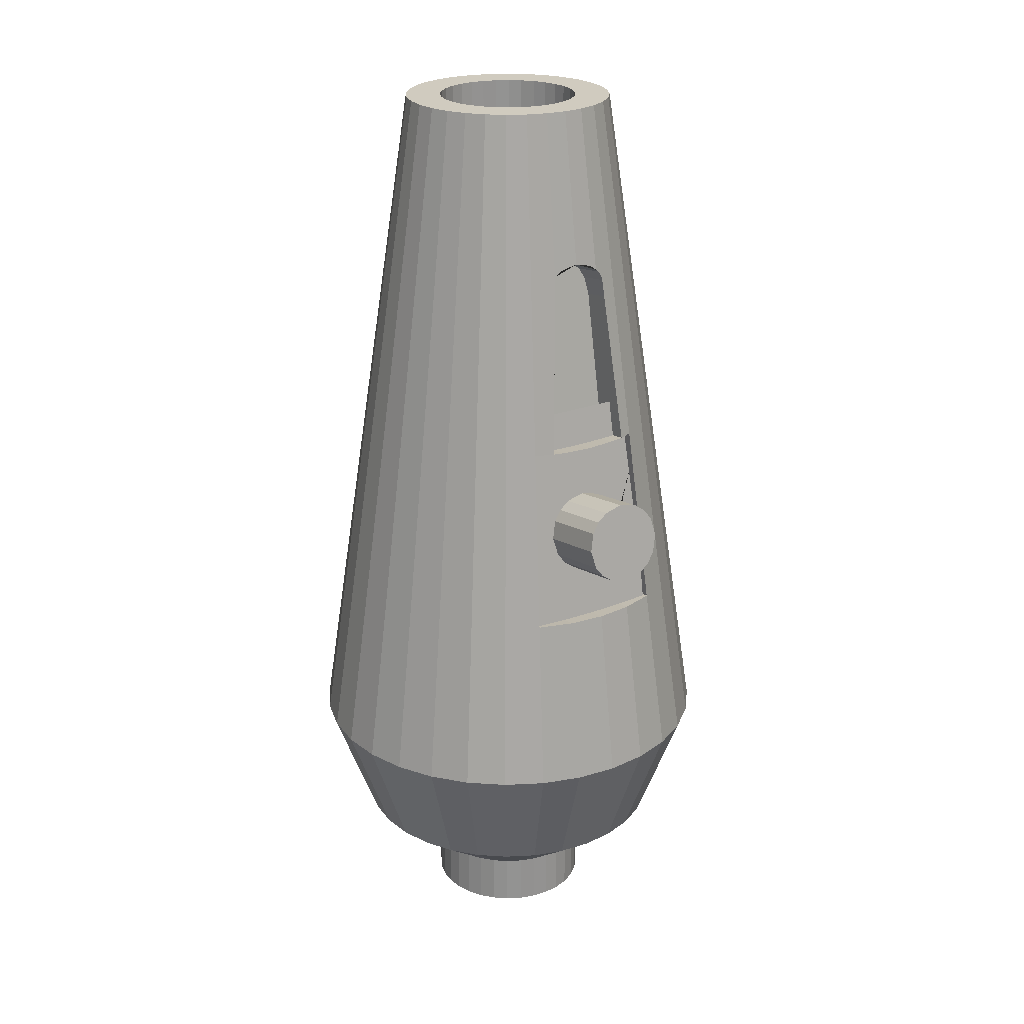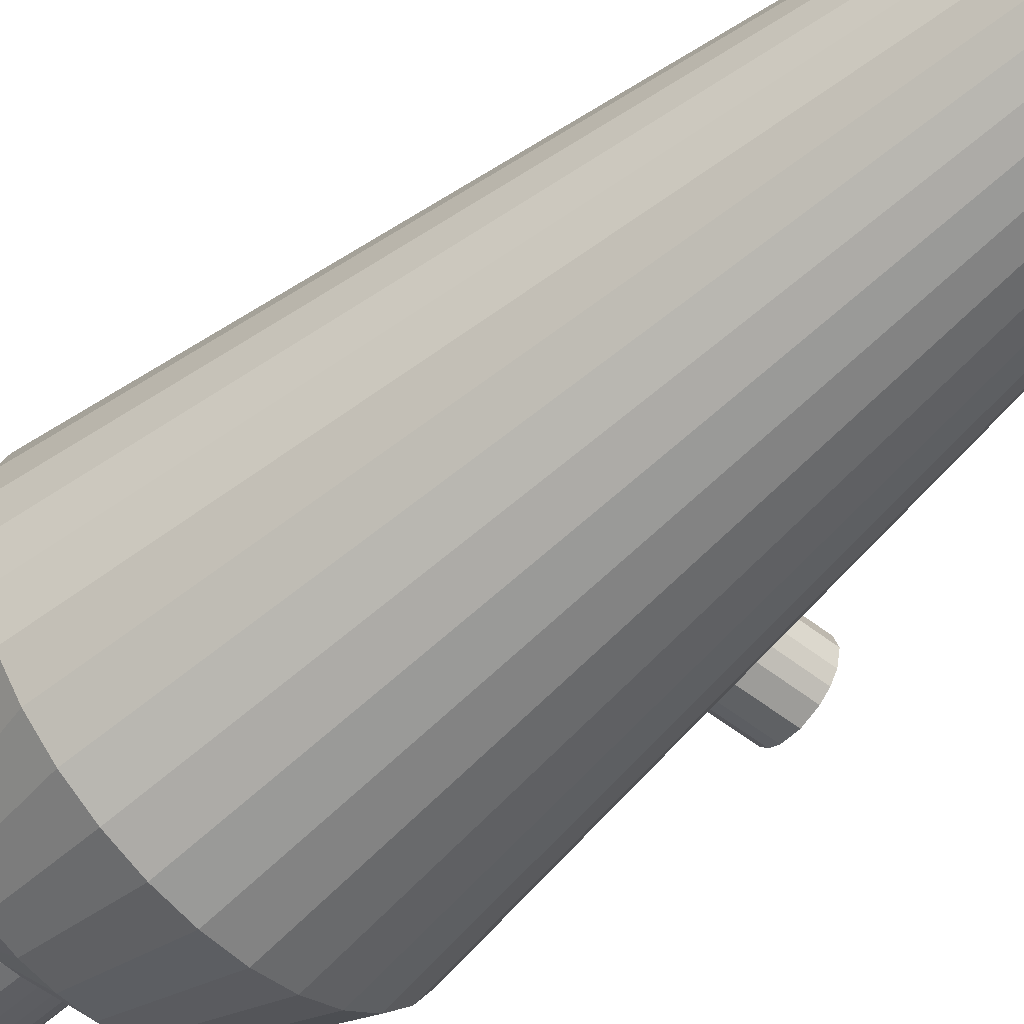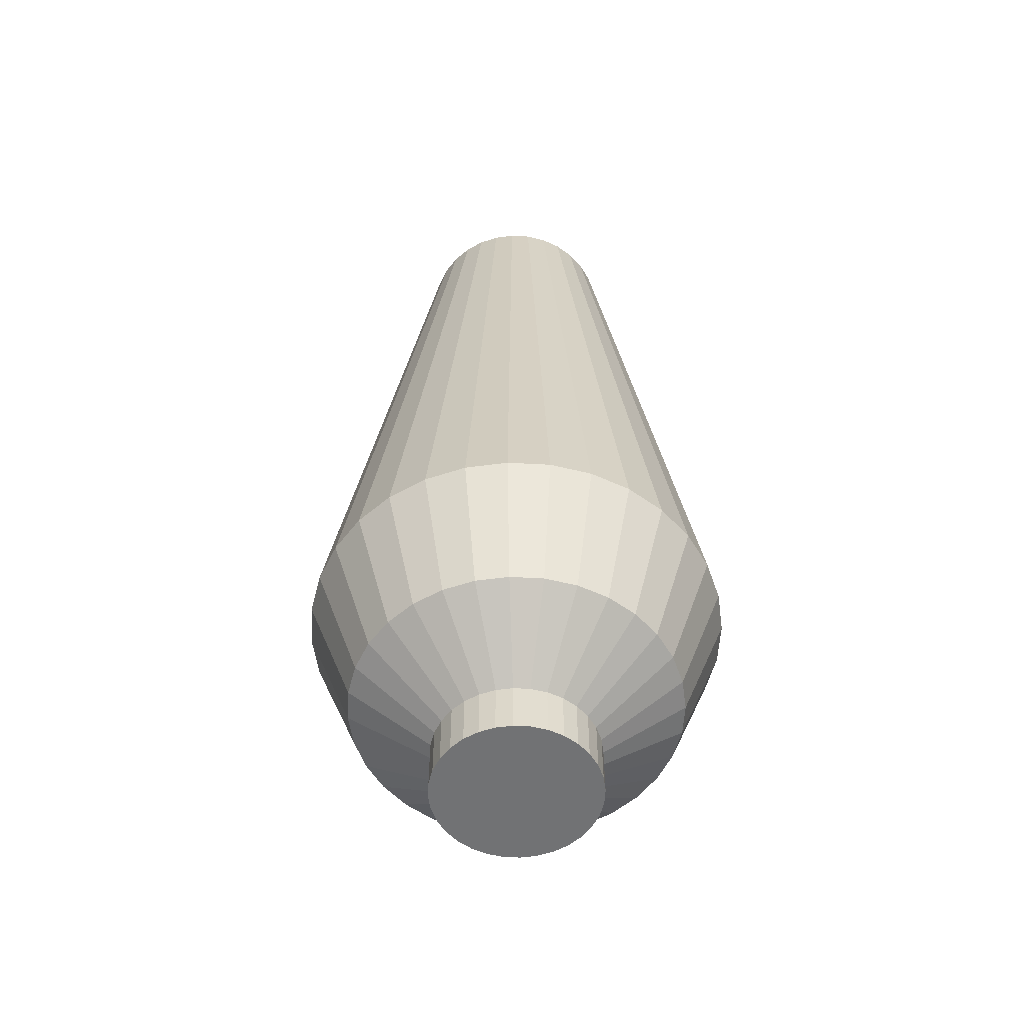
<metadata>
{"format":"obj","ext":"obj","renderer":"f3d","projection":"perspective","resolution":1024,"background":"white","views":[{"elev":23.7,"azim":-123.0,"up":"+Y"},{"elev":-59.1,"azim":132.2,"up":"+Z"},{"elev":-55.5,"azim":58.6,"up":"+Y"}]}
</metadata>
<code>
o Cover
v -0.3688 1.123 -0.1955
v -0.4925 0.3815 -0.1955
v -0.3688 1.123 0.1945
v -0.4925 0.3815 0.1945
v -0.4307 0.7523 0.1158
v -0.4115 0.867 -0.000498
v -0.4478 0.6498 -0.05249
v -0.4616 0.5669 0.1945
v -0.4925 0.3815 -0.098
v -0.3997 0.9378 -0.1955
v -0.3688 1.123 0.097
v -0.3997 0.9378 0.1945
v -0.4925 0.3815 0.097
v -0.4616 0.5669 -0.1955
v -0.3688 1.123 -0.098
v -0.4498 0.6377 -0.000498
v -0.4136 0.8549 0.05149
v -0.4307 0.7523 -0.1168
v -0.4171 0.8334 -0.0827
v -0.4171 0.8334 0.08171
v -0.4442 0.6713 0.08171
v -0.4442 0.6713 -0.0827
v -0.4221 0.8036 -0.1045
v -0.4478 0.6498 0.05149
v -0.4221 0.8036 0.1035
v -0.4136 0.8549 -0.05249
v -0.4392 0.7011 0.1035
v -0.4392 0.7011 -0.1045
v -0.4307 0.7523 0.1158
v -0.4115 0.867 -0.000498
v -0.4478 0.6498 -0.05249
v -0.4498 0.6377 -0.000498
v -0.4136 0.8549 0.05149
v -0.4307 0.7523 -0.1168
v -0.4171 0.8334 -0.0827
v -0.4171 0.8334 0.08171
v -0.4442 0.6713 0.08171
v -0.4442 0.6713 -0.0827
v -0.4221 0.8036 -0.1045
v -0.4478 0.6498 0.05149
v -0.4221 0.8036 0.1035
v -0.4136 0.8549 -0.05249
v -0.4392 0.7011 0.1035
v -0.4392 0.7011 -0.1045
v -0.6279 0.7852 0.1158
v -0.6088 0.8999 -0.000498
v -0.645 0.6827 -0.05249
v -0.6471 0.6706 -0.000498
v -0.6108 0.8878 0.05149
v -0.6279 0.7852 -0.1168
v -0.6144 0.8663 -0.0827
v -0.6144 0.8663 0.08171
v -0.6415 0.7042 0.08171
v -0.6415 0.7042 -0.0827
v -0.6194 0.8365 -0.1045
v -0.645 0.6827 0.05149
v -0.6194 0.8365 0.1035
v -0.6108 0.8878 -0.05249
v -0.6365 0.734 0.1035
v -0.6365 0.734 -0.1045
f 22 14 2 9
f 9 13 21 24 16 7 22
f 20 11 15 19 26 6 17
f 15 1 10 19
f 12 20 25 5 27 21 8
f 3 11 20 12
f 7 16 32 31
f 8 21 13 4
f 18 28 44 34
f 16 24 40 32
f 19 10 14 22 28 18 23
f 21 27 43 37
f 19 23 39 35
f 24 21 37 40
f 5 25 41 29
f 25 20 36 41
f 28 22 38 44
f 22 7 31 38
f 6 26 42 30
f 23 18 34 39
f 26 19 35 42
f 17 6 30 33
f 20 17 33 36
f 27 5 29 43
f 43 29 45 59
f 39 34 50 55
f 36 33 49 52
f 34 44 60 50
f 32 40 56 48
f 31 32 48 47
f 29 41 57 45
f 35 39 55 51
f 30 42 58 46
f 40 37 53 56
f 37 43 59 53
f 38 31 47 54
f 44 38 54 60
f 33 30 46 49
f 42 35 51 58
f 41 36 52 57
f 49 46 58 51 55 50 60 54 47 48 56 53 59 45 57 52
o Cannon
v -0.09145 -0.35 -0.4597
v -0.1171 0 -0.5885
v 0 0 -0.6
v 0 -0.35 -0.4688
v -0.04572 -0.525 -0.2299
v 0 -0.525 -0.2344
v -0.1794 -0.35 -0.4331
v -0.2296 0 -0.5543
v -0.1024 0.5 -0.5149
v 0 0.5 -0.525
v 0.1171 0 -0.5885
v 0.09145 -0.35 -0.4597
v -0.08969 -0.525 -0.2165
v 0.04572 -0.525 -0.2299
v -0.2604 -0.35 -0.3898
v -0.3333 0 -0.4989
v -0.2009 0.5 -0.485
v -0.08706 1.025 -0.4377
v 0 1.025 -0.4462
v 0.1024 0.5 -0.5149
v 0.2296 0 -0.5543
v 0.1794 -0.35 -0.4331
v -0.1302 -0.525 -0.1949
v 0.08969 -0.525 -0.2165
v -0.3315 -0.35 -0.3315
v -0.4243 0 -0.4243
v -0.2917 0.5 -0.4365
v -0.1708 1.025 -0.4123
v -0.03892 2 -0.1957
v 0 2 -0.1995
v 0.08706 1.025 -0.4377
v 0.2009 0.5 -0.485
v 0.3333 0 -0.4989
v 0.2604 -0.35 -0.3898
v -0.1657 -0.525 -0.1657
v 0.1302 -0.525 -0.1949
v -0.3898 -0.35 -0.2604
v -0.4989 0 -0.3333
v -0.3712 0.5 -0.3712
v -0.2479 1.025 -0.371
v -0.07635 2 -0.1843
v 0.03892 2 -0.1957
v 0.1708 1.025 -0.4123
v 0.2917 0.5 -0.4365
v 0.4243 0 -0.4243
v 0.3315 -0.35 -0.3315
v -0.1949 -0.525 -0.1302
v 0.1657 -0.525 -0.1657
v -0.4331 -0.35 -0.1794
v -0.5543 0 -0.2296
v -0.4365 0.5 -0.2917
v -0.3155 1.025 -0.3155
v -0.1108 2 -0.1659
v 0.07635 2 -0.1843
v 0.2479 1.025 -0.371
v 0.3712 0.5 -0.3712
v 0.4989 0 -0.3333
v 0.3898 -0.35 -0.2604
v -0.2165 -0.525 -0.08969
v 0.1949 -0.525 -0.1302
v -0.4597 -0.35 -0.09145
v -0.5885 0 -0.1171
v -0.485 0.5 -0.2009
v -0.371 1.025 -0.2479
v -0.1411 2 -0.1411
v 0.1108 2 -0.1659
v 0.3155 1.025 -0.3155
v 0.4365 0.5 -0.2917
v 0.5543 0 -0.2296
v 0.4331 -0.35 -0.1794
v -0.2299 -0.525 -0.04573
v 0.2165 -0.525 -0.08969
v -0.4688 -0.35 -1e-06
v -0.6 0 -1e-06
v -0.5149 0.5 -0.1024
v -0.4123 1.025 -0.1708
v -0.1659 2 -0.1108
v 0.1411 2 -0.1411
v 0.371 1.025 -0.2479
v 0.485 0.5 -0.2009
v 0.5885 0 -0.1171
v 0.4597 -0.35 -0.09145
v -0.2344 -0.525 -0
v 0.2299 -0.525 -0.04572
v -0.4597 -0.35 0.09145
v -0.5885 0 0.1171
v -0.525 0.5 -1e-06
v 0.07819 0.4093 -0.1024
v 0.1081 0.4093 -0.2009
v 0.1808 0.9343 -0.1708
v -0.1843 2 -0.07635
v 0.1659 2 -0.1108
v 0.4123 1.025 -0.1708
v 0.5149 0.5 -0.1024
v 0.6 0 -0
v 0.4688 -0.35 -0
v -0.2299 -0.525 0.04572
v 0.2344 -0.525 -0
v -0.4331 -0.35 0.1794
v -0.5543 0 0.2296
v -0.5149 0.5 0.1024
v 0.0681 0.4093 -0
v 0.1554 0.9343 -0.08706
v -0.4377 1.025 -0.08706
v -0.2608 1.519 -0.08263
v -0.3388 1.01 0.08713
v -0.2657 1.554 -0.000422
v -0.3623 1.451 -0.1168
v -0.3579 1.503 -0.1045
v -0.3597 1.534 -0.0827
v -0.3617 1.542 -0.07194
v -0.1957 2 -0.03892
v 0.1843 2 -0.07635
v 0.4377 1.025 -0.08706
v 0.525 0.5 -0
v 0.5885 0 0.1171
v 0.4597 -0.35 0.09145
v -0.2165 -0.525 0.08969
v 0.2299 -0.525 0.04572
v -0.3898 -0.35 0.2604
v -0.4989 0 0.3333
v -0.485 0.5 0.2009
v 0.1469 0.9343 -0
v -0.4462 1.025 -1e-06
v -0.259 1.488 -0.1044
v -0.2634 1.436 -0.1167
v -0.3388 1.01 -0.08698
v -0.3647 1.569 -1e-06
v -0.1995 2 -0
v -0.3614 1.556 -0.05249
v -0.3646 1.569 -0.000498
v 0.1957 2 -0.03892
v 0.4462 1.025 -0
v 0.5149 0.5 0.1024
v 0.5543 0 0.2296
v 0.4331 -0.35 0.1794
v -0.1949 -0.525 0.1302
v 0.2165 -0.525 0.08969
v -0.3315 -0.35 0.3315
v -0.4243 0 0.4243
v -0.4365 0.5 0.2917
v 0.1081 0.4093 0.2009
v 0.1554 0.9343 0.08706
v -0.4377 1.025 0.08706
v -0.3474 1.01 7.5e-05
v -0.2628 1.527 -0.07186
v -0.3618 1.541 0.07196
v -0.1957 2 0.03892
v -0.3615 1.556 0.05149
v 0.1995 2 -0
v 0.4377 1.025 0.08706
v 0.485 0.5 0.2009
v 0.4989 0 0.3333
v 0.3898 -0.35 0.2604
v -0.1657 -0.525 0.1657
v 0.1949 -0.525 0.1302
v -0.2604 -0.35 0.3898
v -0.3333 0 0.4989
v -0.3712 0.5 0.3712
v -0.371 1.025 0.2479
v -0.4123 1.025 0.1708
v 0.1808 0.9343 0.1708
v -0.1843 2 0.07635
v -0.36 1.534 0.08171
v -0.3582 1.503 0.1035
v -0.3626 1.451 0.1158
v -0.2626 1.541 -0.05241
v -0.2658 1.554 7.5e-05
v 0.1957 2 0.03892
v 0.4123 1.025 0.1708
v 0.4365 0.5 0.2917
v 0.4243 0 0.4243
v 0.3315 -0.35 0.3315
v -0.1302 -0.525 0.1949
v 0.1657 -0.525 0.1657
v -0.1794 -0.35 0.4331
v -0.2296 0 0.5543
v -0.2917 0.5 0.4365
v -0.3155 1.025 0.3155
v -0.1659 2 0.1108
v 0.1843 2 0.07635
v 0.371 1.025 0.2479
v 0.3712 0.5 0.3712
v 0.3333 0 0.4989
v 0.2604 -0.35 0.3898
v -0.08969 -0.525 0.2165
v 0.1302 -0.525 0.1949
v -0.09145 -0.35 0.4597
v -0.1171 0 0.5885
v -0.2009 0.5 0.485
v -0.2479 1.025 0.371
v -0.1411 2 0.1411
v 0.1659 2 0.1108
v 0.3155 1.025 0.3155
v 0.2917 0.5 0.4365
v 0.2296 0 0.5543
v 0.1794 -0.35 0.4331
v -0.04572 -0.525 0.2299
v 0.08969 -0.525 0.2165
v -0 -0.35 0.4688
v -0 0 0.6
v -0.1024 0.5 0.5149
v -0.1708 1.025 0.4123
v -0.1108 2 0.1659
v 0.1411 2 0.1411
v 0.2479 1.025 0.371
v 0.2009 0.5 0.485
v 0.1171 0 0.5885
v 0.09145 -0.35 0.4597
v 0 -0.525 0.2344
v 0.04572 -0.525 0.2299
v -0 0.5 0.525
v -0.08706 1.025 0.4377
v -0.07635 2 0.1843
v 0.1108 2 0.1659
v 0.1708 1.025 0.4123
v 0.1024 0.5 0.5149
v -0 1.025 0.4462
v -0.03892 2 0.1957
v 0.07635 2 0.1843
v 0.08706 1.025 0.4377
v 0 2 0.1995
v 0.03892 2 0.1957
v -0.4307 1.025 0.1289
v -0.4307 1.025 -0.1168
v -0.2629 1.526 0.07203
v -0.2627 1.541 0.05157
v -0.2611 1.519 0.08178
v -0.2593 1.488 0.1036
v -0.2637 1.436 0.1158
v -0.3261 1.01 0.129
v -0.3261 1.01 -0.1167
v 0.07819 0.4093 0.1024
v -0.04572 -0.525 -0.2299
v 0 -0.525 -0.2344
v -0.08969 -0.525 -0.2165
v 0.04572 -0.525 -0.2299
v -0.1302 -0.525 -0.1949
v 0.08969 -0.525 -0.2165
v -0.1657 -0.525 -0.1657
v 0.1302 -0.525 -0.1949
v -0.1949 -0.525 -0.1302
v 0.1657 -0.525 -0.1657
v -0.2165 -0.525 -0.08969
v 0.1949 -0.525 -0.1302
v -0.2299 -0.525 -0.04573
v 0.2165 -0.525 -0.08969
v -0.2344 -0.525 -0
v 0.2299 -0.525 -0.04572
v -0.2299 -0.525 0.04572
v 0.2344 -0.525 -0
v -0.2165 -0.525 0.08969
v 0.2299 -0.525 0.04572
v -0.1949 -0.525 0.1302
v 0.2165 -0.525 0.08969
v -0.1657 -0.525 0.1657
v 0.1949 -0.525 0.1302
v -0.1302 -0.525 0.1949
v 0.1657 -0.525 0.1657
v -0.08969 -0.525 0.2165
v 0.1302 -0.525 0.1949
v -0.04572 -0.525 0.2299
v 0.08969 -0.525 0.2165
v 0 -0.525 0.2344
v 0.04572 -0.525 0.2299
v -0.04572 -0.675 -0.2299
v 0 -0.675 -0.2344
v -0.08969 -0.675 -0.2165
v 0.04572 -0.675 -0.2299
v -0.1302 -0.675 -0.1949
v 0.08969 -0.675 -0.2165
v -0.1657 -0.675 -0.1657
v 0.1302 -0.675 -0.1949
v -0.1949 -0.675 -0.1302
v 0.1657 -0.675 -0.1657
v -0.2165 -0.675 -0.08969
v 0.1949 -0.675 -0.1302
v -0.2299 -0.675 -0.04573
v 0.2165 -0.675 -0.08969
v -0.2344 -0.675 -0
v 0.2299 -0.675 -0.04572
v -0.2299 -0.675 0.04572
v 0.2344 -0.675 -0
v -0.2165 -0.675 0.08969
v 0.2299 -0.675 0.04572
v -0.1949 -0.675 0.1302
v 0.2165 -0.675 0.08969
v -0.1657 -0.675 0.1657
v 0.1949 -0.675 0.1302
v -0.1302 -0.675 0.1949
v 0.1657 -0.675 0.1657
v -0.08969 -0.675 0.2165
v 0.1302 -0.675 0.1949
v -0.04572 -0.675 0.2299
v 0.08969 -0.675 0.2165
v 0 -0.675 0.2344
v 0.04572 -0.675 0.2299
v -0.05853 2 -0.2942
v 0 2 -0.3
v -0.1148 2 -0.2772
v 0.05853 2 -0.2942
v -0.1667 2 -0.2494
v 0.1148 2 -0.2772
v -0.2121 2 -0.2121
v 0.1667 2 -0.2494
v -0.2494 2 -0.1667
v 0.2121 2 -0.2121
v -0.2772 2 -0.1148
v 0.2494 2 -0.1667
v -0.2942 2 -0.05853
v 0.2772 2 -0.1148
v -0.3 2 -0
v 0.2942 2 -0.05853
v -0.2942 2 0.05853
v 0.3 2 -0
v -0.2772 2 0.1148
v 0.2942 2 0.05853
v -0.2494 2 0.1667
v 0.2772 2 0.1148
v -0.2121 2 0.2121
v 0.2494 2 0.1667
v -0.1667 2 0.2494
v 0.2121 2 0.2121
v -0.1148 2 0.2772
v 0.1667 2 0.2494
v -0.05853 2 0.2942
v 0.1148 2 0.2772
v -0 2 0.3
v 0.05853 2 0.2942
v -0.03892 1.9 -0.1957
v 0 1.9 -0.1995
v -0.07635 1.9 -0.1843
v 0.03892 1.9 -0.1957
v -0.1108 1.9 -0.1659
v 0.07635 1.9 -0.1843
v -0.1411 1.9 -0.1411
v 0.1108 1.9 -0.1659
v -0.1659 1.9 -0.1108
v 0.1411 1.9 -0.1411
v -0.1843 1.9 -0.07635
v 0.1659 1.9 -0.1108
v -0.1957 1.9 -0.03892
v 0.1843 1.9 -0.07635
v -0.1995 1.9 -0
v 0.1957 1.9 -0.03892
v -0.1957 1.9 0.03892
v 0.1995 1.9 -0
v -0.1843 1.9 0.07635
v 0.1957 1.9 0.03892
v -0.1659 1.9 0.1108
v 0.1843 1.9 0.07635
v -0.1411 1.9 0.1411
v 0.1659 1.9 0.1108
v -0.1108 1.9 0.1659
v 0.1411 1.9 0.1411
v -0.07635 1.9 0.1843
v 0.1108 1.9 0.1659
v -0.03892 1.9 0.1957
v 0.07635 1.9 0.1843
v 0 1.9 0.1995
v 0.03892 1.9 0.1957
f 61 62 63 64
f 65 61 64 66
f 67 68 62 61
f 62 69 70 63
f 64 63 71 72
f 73 67 61 65
f 66 64 72 74
f 75 76 68 67
f 68 77 69 62
f 69 78 79 70
f 63 70 80 71
f 72 71 81 82
f 83 75 67 73
f 74 72 82 84
f 85 86 76 75
f 76 87 77 68
f 77 88 78 69
f 78 358 359 79
f 70 79 91 80
f 71 80 92 81
f 82 81 93 94
f 95 85 75 83
f 84 82 94 96
f 97 98 86 85
f 86 99 87 76
f 87 100 88 77
f 88 360 358 78
f 79 359 361 91
f 80 91 103 92
f 81 92 104 93
f 94 93 105 106
f 107 97 85 95
f 96 94 106 108
f 109 110 98 97
f 98 111 99 86
f 99 112 100 87
f 100 362 360 88
f 91 361 363 103
f 92 103 115 104
f 93 104 116 105
f 106 105 117 118
f 119 109 97 107
f 108 106 118 120
f 121 122 110 109
f 110 123 111 98
f 111 124 112 99
f 112 364 362 100
f 103 363 365 115
f 104 115 127 116
f 105 116 128 117
f 118 117 129 130
f 131 121 109 119
f 120 118 130 132
f 133 134 122 121
f 122 135 123 110
f 123 136 124 111
f 124 366 364 112
f 115 365 367 127
f 116 127 139 128
f 117 128 140 129
f 130 129 141 142
f 143 133 121 131
f 132 130 142 144
f 145 146 134 133
f 134 147 135 122
f 123 135 148 149
f 123 149 150 136
f 136 368 366 124
f 127 367 369 139
f 128 139 153 140
f 129 140 154 141
f 142 141 155 156
f 157 145 133 143
f 144 142 156 158
f 159 160 146 145
f 146 161 147 134
f 162 148 135 147
f 148 163 150 149
f 136 150 163 164 285
f 139 369 371 153
f 140 153 174 154
f 141 154 175 155
f 156 155 176 177
f 178 159 145 157
f 158 156 177 179
f 180 181 160 159
f 160 182 161 146
f 162 183 163 148
f 164 163 183 184
f 170 169 185 165
f 188 372 370 171 190 191
f 153 371 373 174
f 154 174 193 175
f 155 175 194 176
f 177 176 195 196
f 197 180 159 178
f 179 177 196 198
f 199 200 181 180
f 181 201 182 160
f 184 183 203 204
f 187 205 166 291 290 289 288 286 287 228 167 227 206 165 185 186 292
f 207 374 372 188 209
f 174 373 375 193
f 175 193 211 194
f 176 194 212 195
f 196 195 213 214
f 215 199 180 197
f 198 196 214 216
f 217 218 200 199
f 200 219 201 181
f 201 220 221 182
f 182 221 222 202
f 204 203 222 221 284
f 191 190 227 167
f 193 375 377 211
f 194 211 230 212
f 195 212 231 213
f 214 213 232 233
f 234 217 199 215
f 216 214 233 235
f 236 237 218 217
f 218 238 219 200
f 219 239 220 201
f 220 378 376 221
f 211 377 379 230
f 212 230 242 231
f 213 231 243 232
f 233 232 244 245
f 246 236 217 234
f 235 233 245 247
f 248 249 237 236
f 237 250 238 218
f 238 251 239 219
f 239 380 378 220
f 230 379 381 242
f 231 242 254 243
f 232 243 255 244
f 245 244 256 257
f 258 248 236 246
f 247 245 257 259
f 260 261 249 248
f 249 262 250 237
f 250 263 251 238
f 251 382 380 239
f 242 381 383 254
f 243 254 266 255
f 244 255 267 256
f 257 256 268 269
f 270 260 248 258
f 259 257 269 271
f 269 268 261 260
f 261 272 262 249
f 262 273 263 250
f 263 384 382 251
f 254 383 385 266
f 255 266 276 267
f 256 267 277 268
f 271 269 260 270
f 268 277 272 261
f 272 278 273 262
f 273 386 384 263
f 266 385 387 276
f 267 276 281 277
f 74 84 299 297
f 277 281 278 272
f 278 388 386 273
f 276 387 389 281
f 281 389 388 278
f 285 168 169 170 171 370 368 136
f 224 207 286 288
f 284 226 290 291
f 207 209 287 286
f 204 284 291 166
f 169 168 186 185
f 226 225 289 290
f 190 171 206 227
f 285 164 187 292
f 164 184 205 187
f 171 170 165 206
f 209 188 228 287
f 225 224 288 289
f 184 204 166 205
f 188 191 167 228
f 168 285 292 186
f 161 293 162 147
f 162 293 203 183
f 202 222 203 293
f 161 182 202 293
f 374 207 224 225 226 284 221 376
f 306 304 336 338
f 259 271 325 323
f 120 132 307 305
f 246 234 318 320
f 179 198 315 313
f 107 95 300 302
f 66 74 297 295
f 216 235 319 317
f 144 158 311 309
f 178 157 310 312
f 258 246 320 322
f 96 108 303 301
f 158 179 313 311
f 131 119 304 306
f 119 107 302 304
f 247 259 323 321
f 235 247 321 319
f 65 66 295 294
f 198 216 317 315
f 108 120 305 303
f 84 96 301 299
f 215 197 314 316
f 143 131 306 308
f 270 258 322 324
f 132 144 309 307
f 73 65 294 296
f 95 83 298 300
f 83 73 296 298
f 271 270 324 325
f 197 178 312 314
f 157 143 308 310
f 234 215 316 318
f 327 329 331 333 335 337 339 341 343 345 347 349 351 353 355 357 356 354 352 350 348 346 344 342 340 338 336 334 332 330 328 326
f 320 318 350 352
f 308 306 338 340
f 294 295 327 326
f 322 320 352 354
f 307 309 341 339
f 296 294 326 328
f 321 323 355 353
f 310 308 340 342
f 295 297 329 327
f 324 322 354 356
f 309 311 343 341
f 298 296 328 330
f 323 325 357 355
f 312 310 342 344
f 297 299 331 329
f 325 324 356 357
f 311 313 345 343
f 299 301 333 331
f 314 312 344 346
f 300 298 330 332
f 313 315 347 345
f 302 300 332 334
f 315 317 349 347
f 301 303 335 333
f 316 314 346 348
f 304 302 334 336
f 318 316 348 350
f 303 305 337 335
f 317 319 351 349
f 305 307 339 337
f 319 321 353 351
f 152 138 399 401
f 89 90 359 358
f 101 89 358 360
f 90 102 361 359
f 113 101 360 362
f 102 114 363 361
f 125 113 362 364
f 114 126 365 363
f 137 125 364 366
f 126 138 367 365
f 151 137 366 368
f 138 152 369 367
f 172 151 368 370
f 152 173 371 369
f 189 172 370 372
f 173 192 373 371
f 208 189 372 374
f 192 210 375 373
f 223 208 374 376
f 210 229 377 375
f 240 223 376 378
f 229 241 379 377
f 252 240 378 380
f 241 253 381 379
f 264 252 380 382
f 253 265 383 381
f 274 264 382 384
f 265 275 385 383
f 279 274 384 386
f 275 280 387 385
f 282 279 386 388
f 280 283 389 387
f 283 282 388 389
f 390 392 394 396 398 400 402 404 406 408 410 412 414 416 418 420 421 419 417 415 413 411 409 407 405 403 401 399 397 395 393 391
f 265 253 413 415
f 151 172 402 400
f 264 274 416 414
f 173 152 401 403
f 275 265 415 417
f 172 189 404 402
f 90 89 390 391
f 274 279 418 416
f 192 173 403 405
f 89 101 392 390
f 280 275 417 419
f 189 208 406 404
f 102 90 391 393
f 279 282 420 418
f 210 192 405 407
f 101 113 394 392
f 283 280 419 421
f 208 223 408 406
f 114 102 393 395
f 282 283 421 420
f 229 210 407 409
f 113 125 396 394
f 223 240 410 408
f 126 114 395 397
f 241 229 409 411
f 125 137 398 396
f 240 252 412 410
f 138 126 397 399
f 253 241 411 413
f 137 151 400 398
f 252 264 414 412

</code>
